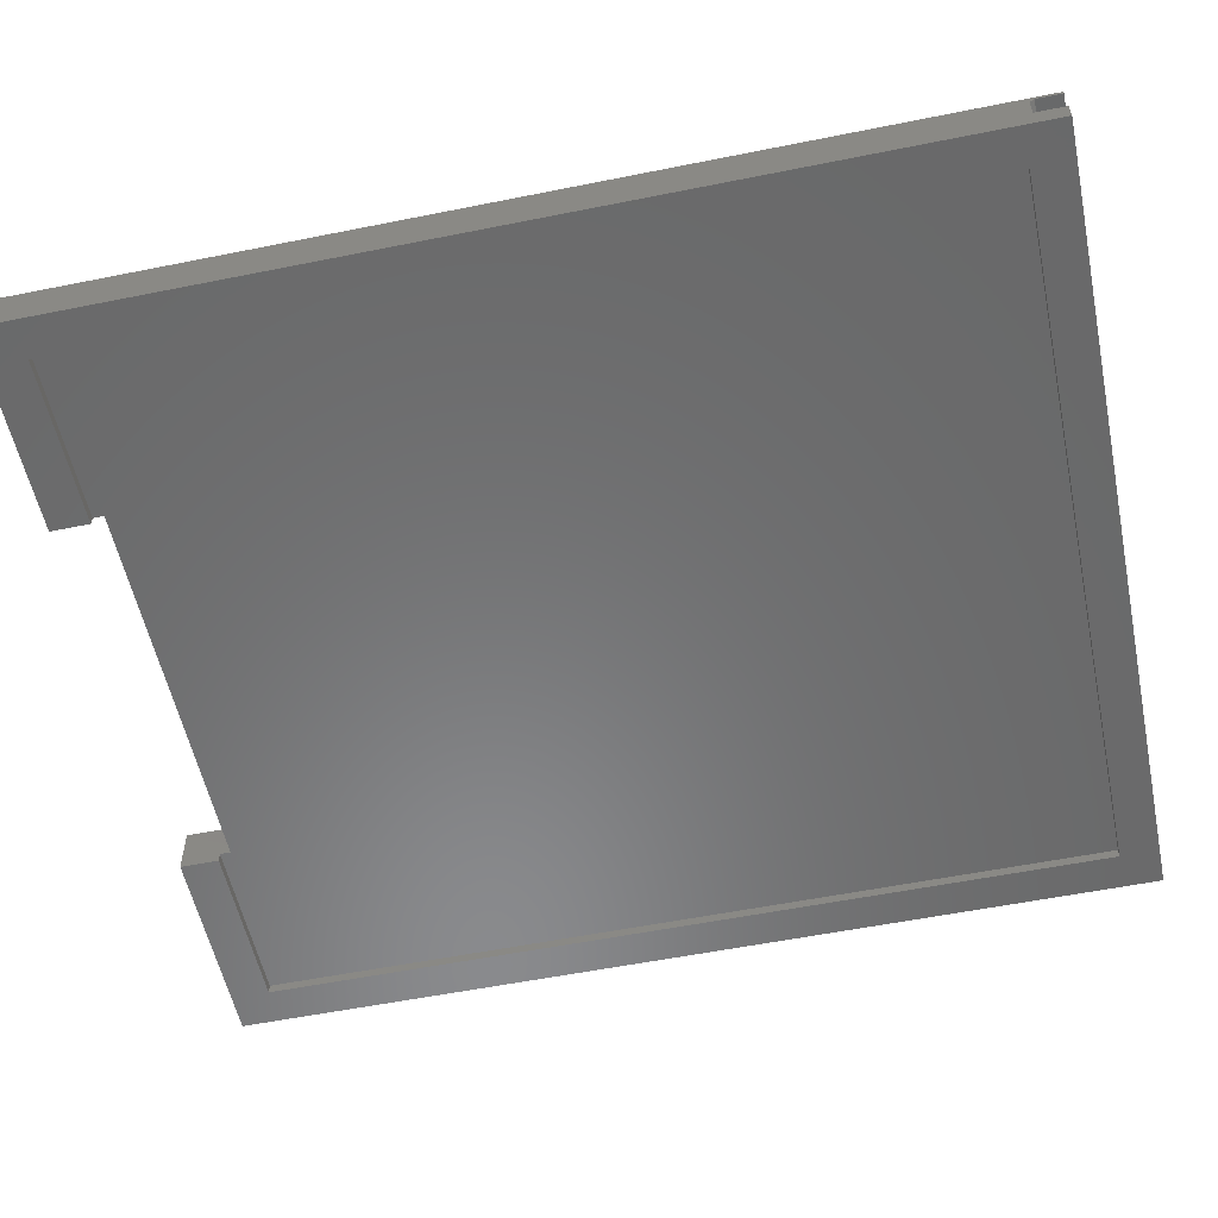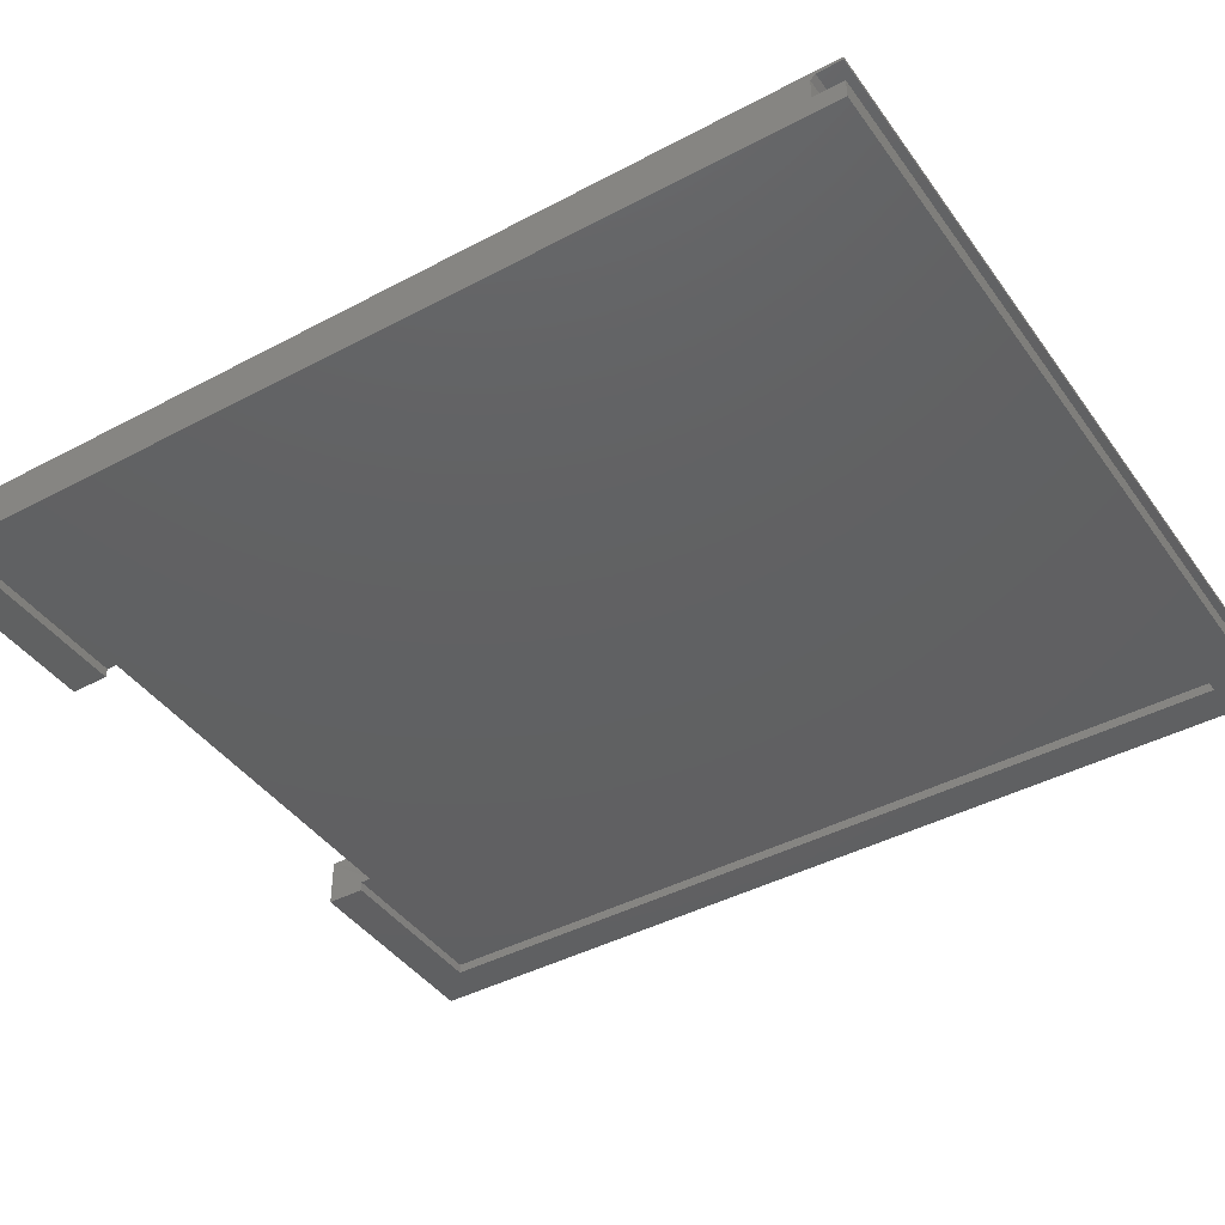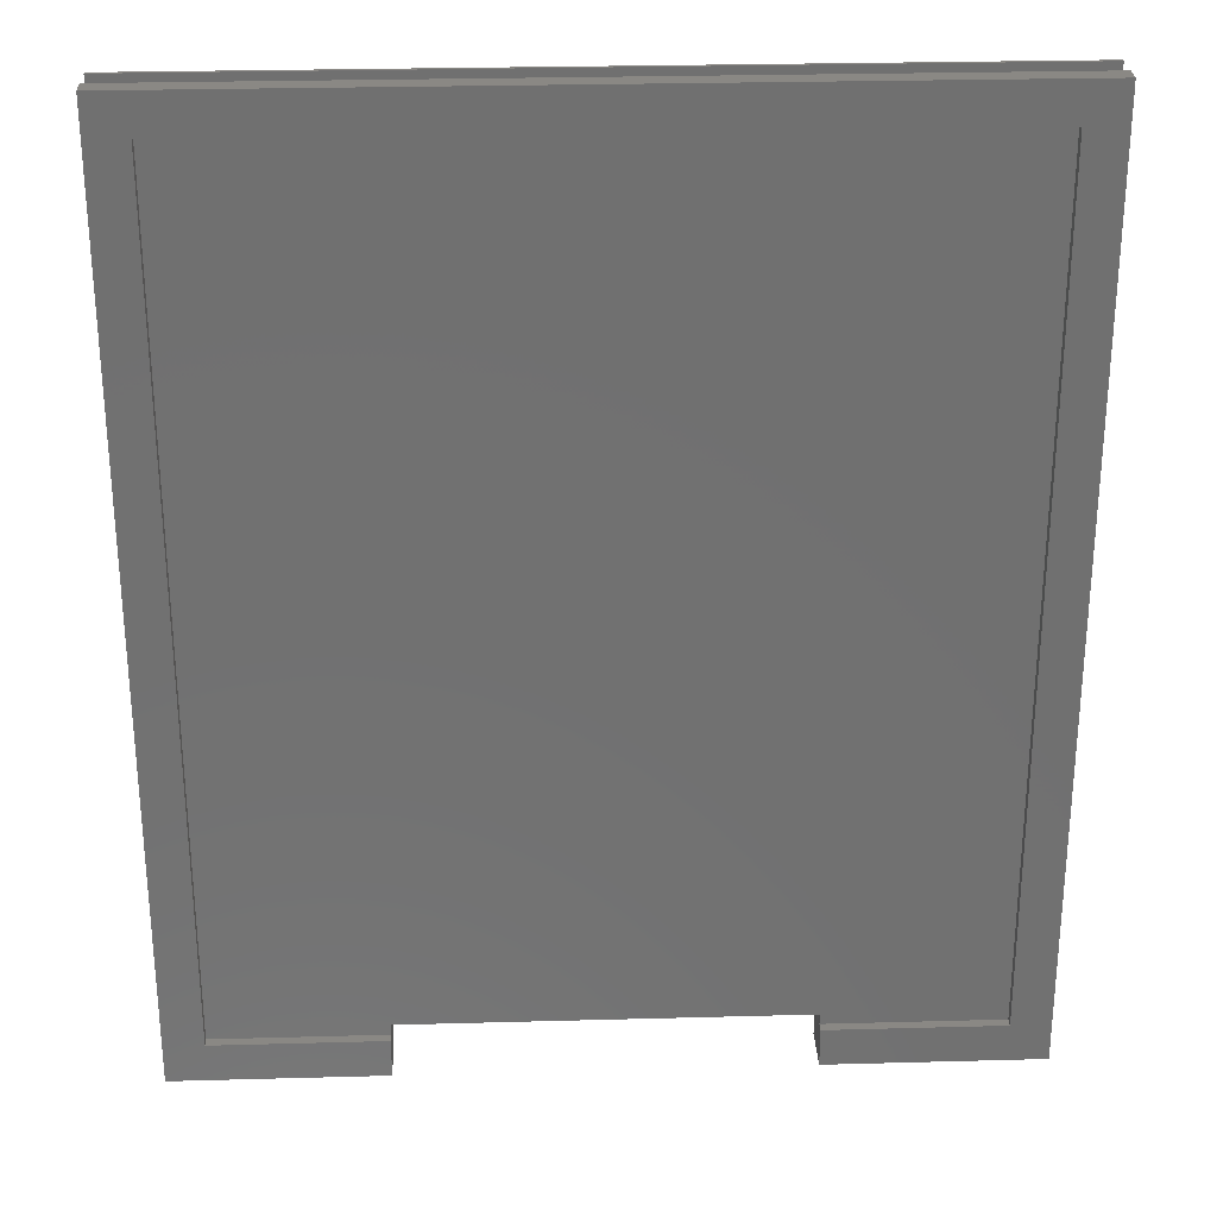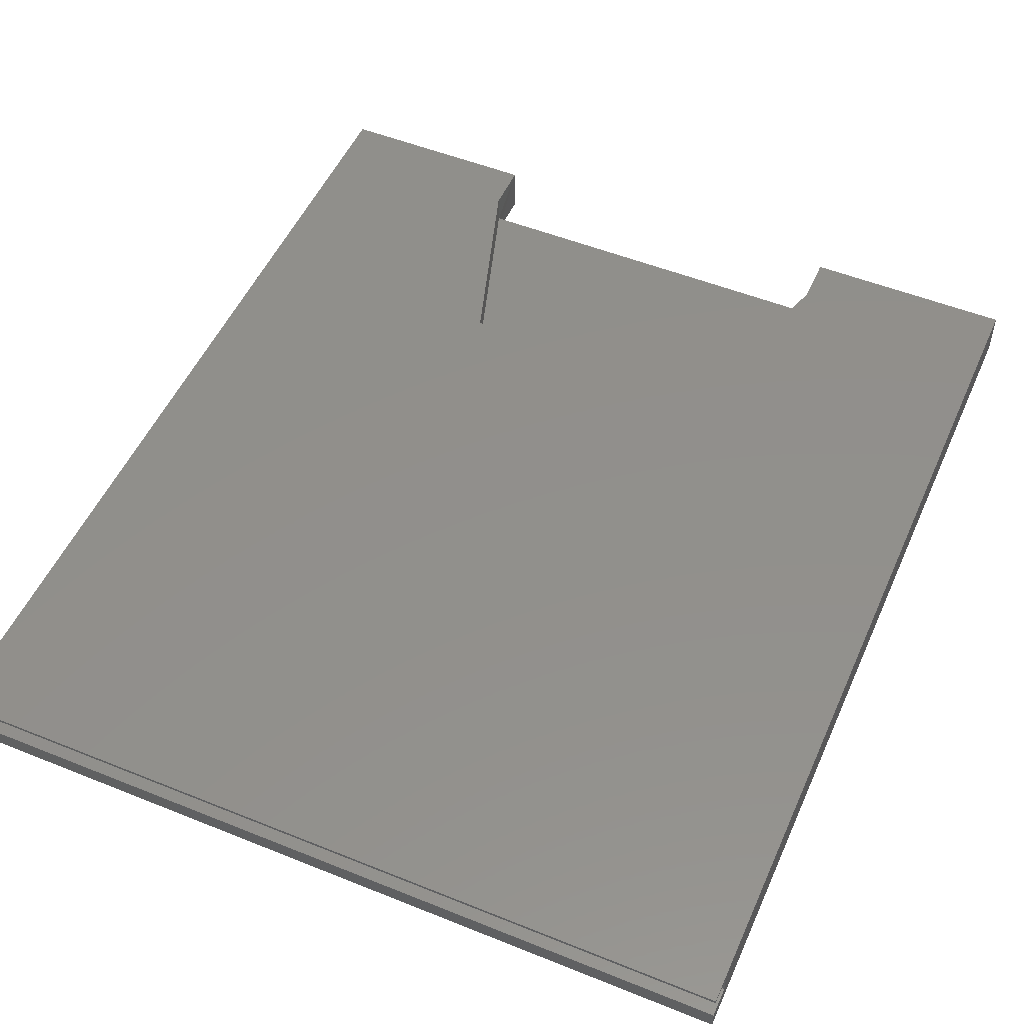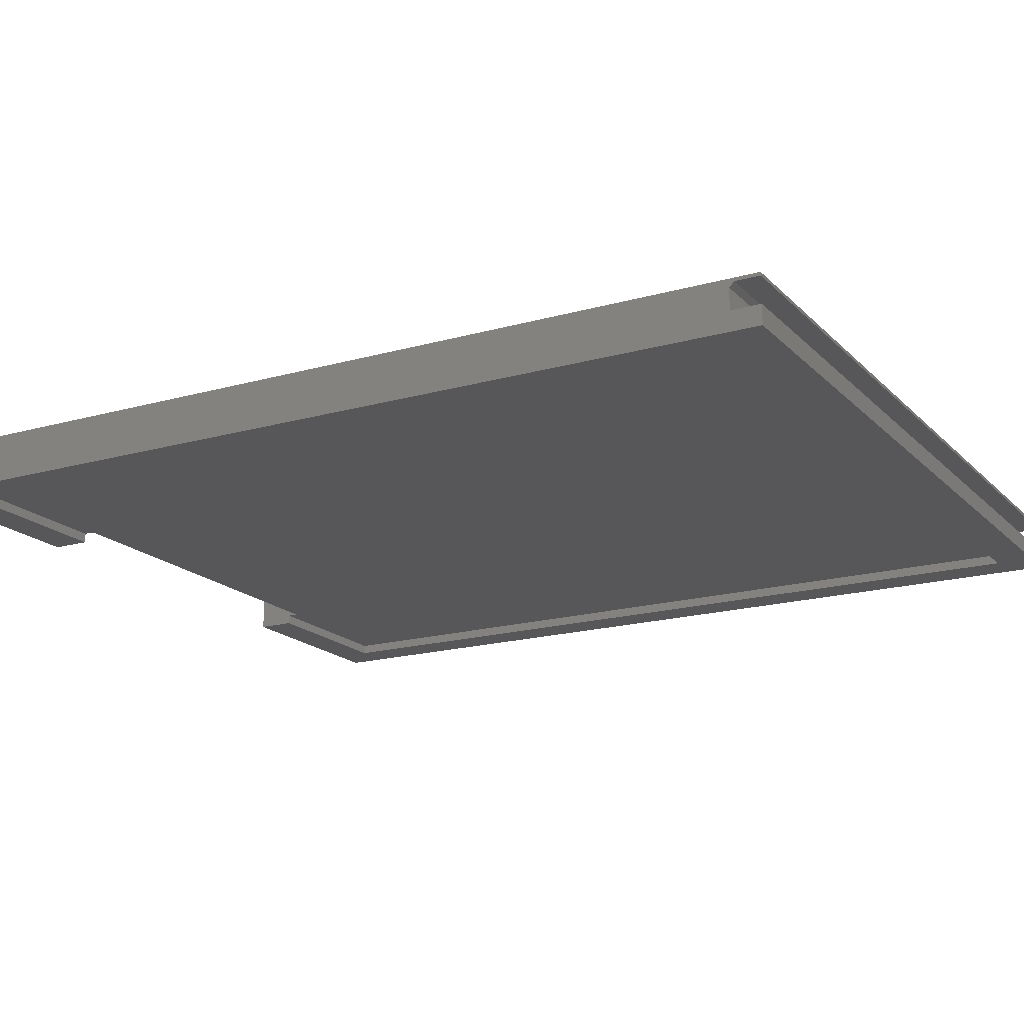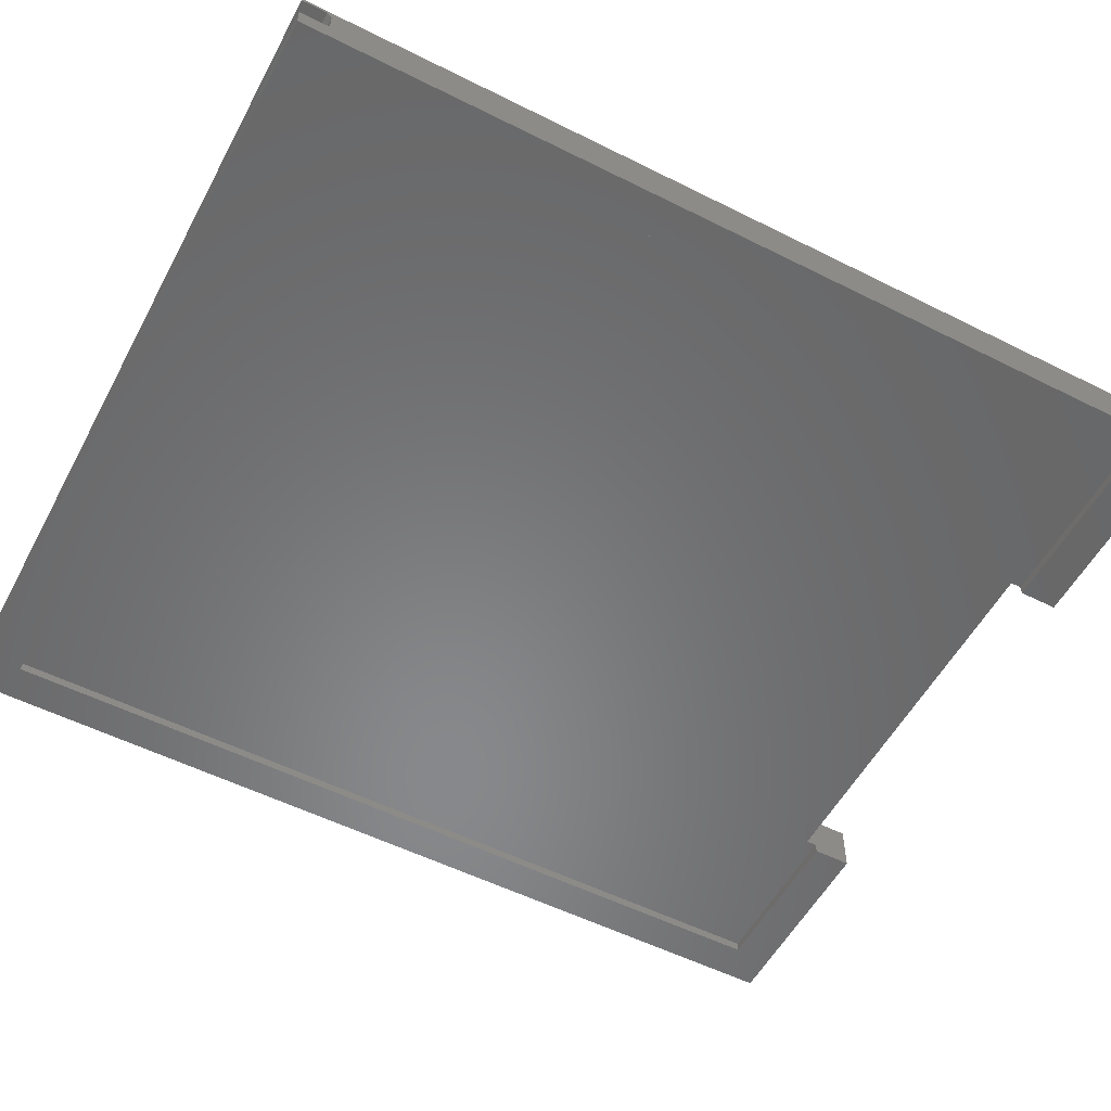
<metadata>
{"format":"stl","ext":"stl","renderer":"f3d","projection":"perspective","resolution":1024,"background":"white","views":[{"elev":-56.0,"azim":101.9,"up":"+Z"},{"elev":-42.2,"azim":122.6,"up":"+Z"},{"elev":27.4,"azim":177.6,"up":"+Y"},{"elev":51.7,"azim":-156.4,"up":"+Z"},{"elev":-17.9,"azim":119.1,"up":"+Z"},{"elev":-54.8,"azim":-117.9,"up":"+Z"}]}
</metadata>
<code>
# stl→obj: 44 verts, 84 faces
v 0.3198 -0.6702 0.03125
v 0.3203 -0.75 0.07812
v 0.3203 -0.6701 0.07812
v 0.3203 -0.6875 0.01562
v 0.3203 -0.6875 0
v 0.3203 -0.75 0
v 0.3203 -0.6701 0.01562
v -0.3125 -0.75 0
v -0.3125 -0.6875 0
v -0.3125 -0.6875 0.01562
v -0.3125 -0.75 0.07812
v -0.3125 -0.6701 0.01562
v -0.312 -0.6702 0.03125
v -0.3125 -0.6701 0.07812
v 0.2204 -0.3588 0.03125
v 0.2204 -0.3588 0.07812
v -0.2126 -0.3588 0.03125
v -0.2126 -0.3588 0.07812
v -0.6562 -0.75 0.07812
v -0.6562 0.75 0.07812
v 0.6543 0.75 0.07812
v 0.6543 -0.75 0.07812
v 0.5918 0.6875 0
v 0.6543 -0.75 0
v 0.5918 -0.6875 0
v 0.6543 0.75 0
v -0.5938 0.6875 0
v -0.6562 0.75 0
v -0.5938 -0.6875 0
v -0.6562 -0.75 0
v 0.5918 -0.6875 0.01562
v 0.5918 0.6875 0.01562
v -0.5938 0.6875 0.01562
v -0.5938 -0.6875 0.01562
v 0.6543 0.7031 0.03125
v -0.6562 0.7031 0.03125
v 0.6543 0.7031 0.06488
v -0.6562 0.7031 0.06488
v -0.6562 0.7109 0.0727
v -0.6562 0.75 0.0727
v 0.6543 0.7109 0.0727
v 0.6543 0.75 0.0727
v -0.6562 0.75 0.03125
v 0.6543 0.75 0.03125
f 1 2 3
f 4 5 6
f 4 6 2
f 4 2 1
f 4 1 7
f 8 9 10
f 11 8 10
f 11 10 12
f 11 12 13
f 11 13 14
f 1 3 15
f 15 3 16
f 17 18 13
f 13 18 14
f 13 1 17
f 17 1 15
f 19 11 20
f 20 11 14
f 20 14 18
f 20 18 21
f 21 18 16
f 21 16 3
f 3 2 21
f 21 2 22
f 7 1 12
f 12 1 13
f 15 16 17
f 17 16 18
f 23 24 25
f 25 24 6
f 25 6 5
f 24 23 26
f 26 23 27
f 26 27 28
f 28 27 29
f 28 29 30
f 30 29 9
f 30 9 8
f 19 30 11
f 11 30 8
f 2 6 22
f 22 6 24
f 4 7 31
f 31 7 32
f 32 7 12
f 32 12 33
f 33 12 10
f 33 10 34
f 4 31 5
f 5 31 25
f 34 10 29
f 29 10 9
f 35 36 37
f 37 36 38
f 39 40 41
f 41 40 42
f 36 28 30
f 36 43 28
f 39 20 40
f 19 20 39
f 19 39 38
f 19 38 36
f 19 36 30
f 26 44 35
f 41 42 21
f 41 21 22
f 41 22 37
f 37 22 35
f 35 22 24
f 35 24 26
f 38 39 37
f 37 39 41
f 35 44 36
f 36 44 43
f 21 42 20
f 20 42 40
f 44 26 43
f 43 26 28
f 31 32 25
f 25 32 23
f 32 33 23
f 23 33 27
f 33 34 27
f 27 34 29

</code>
